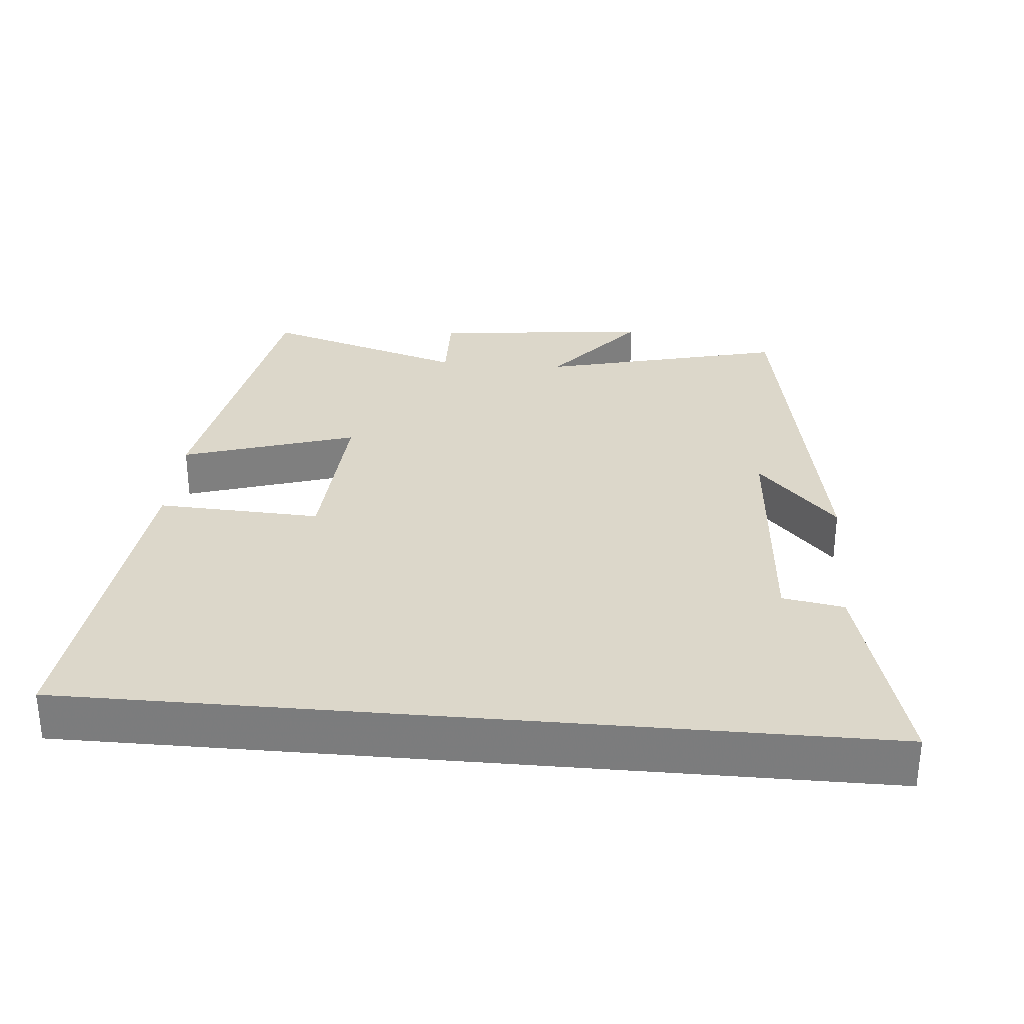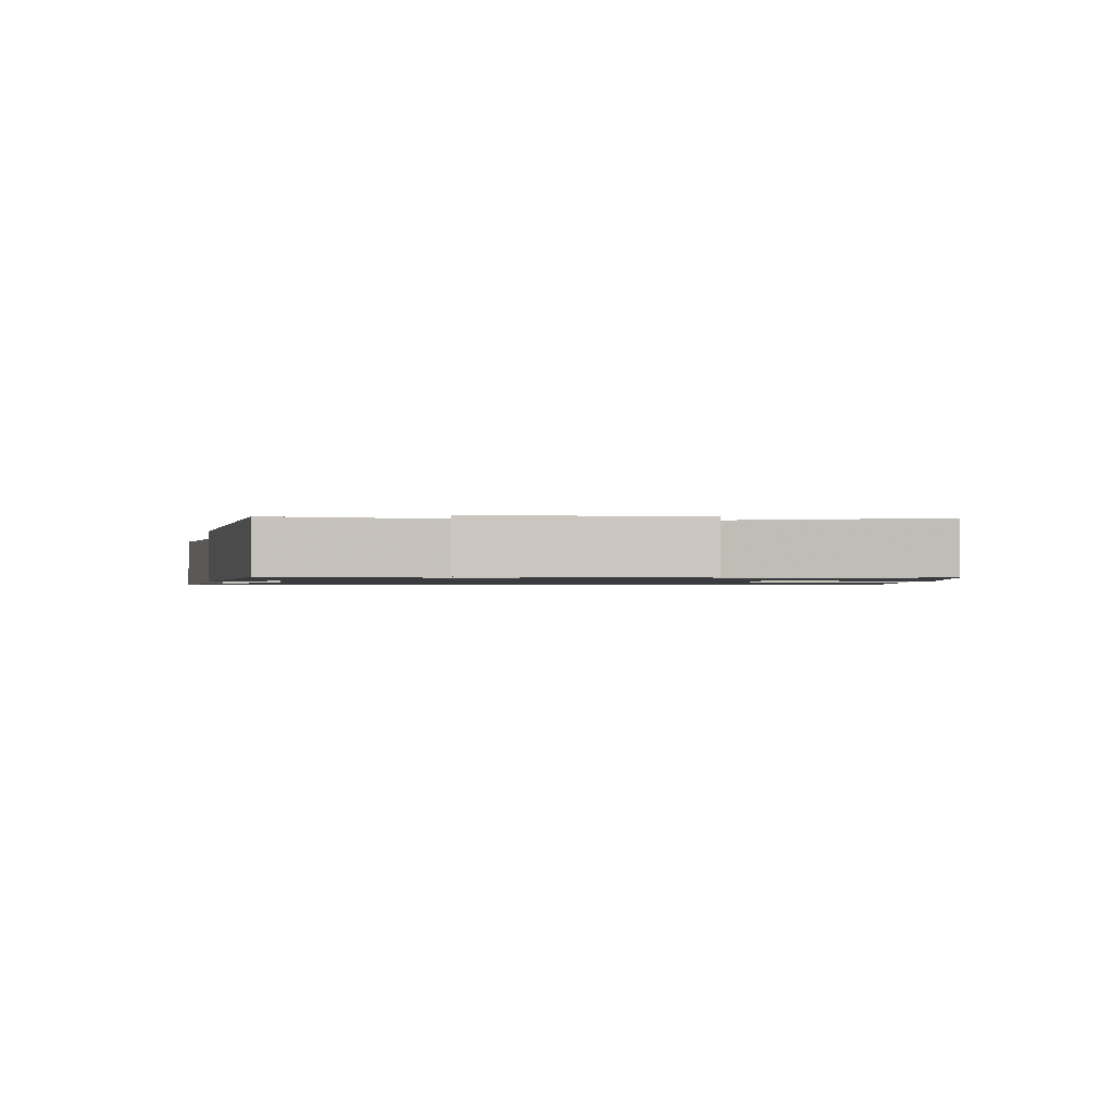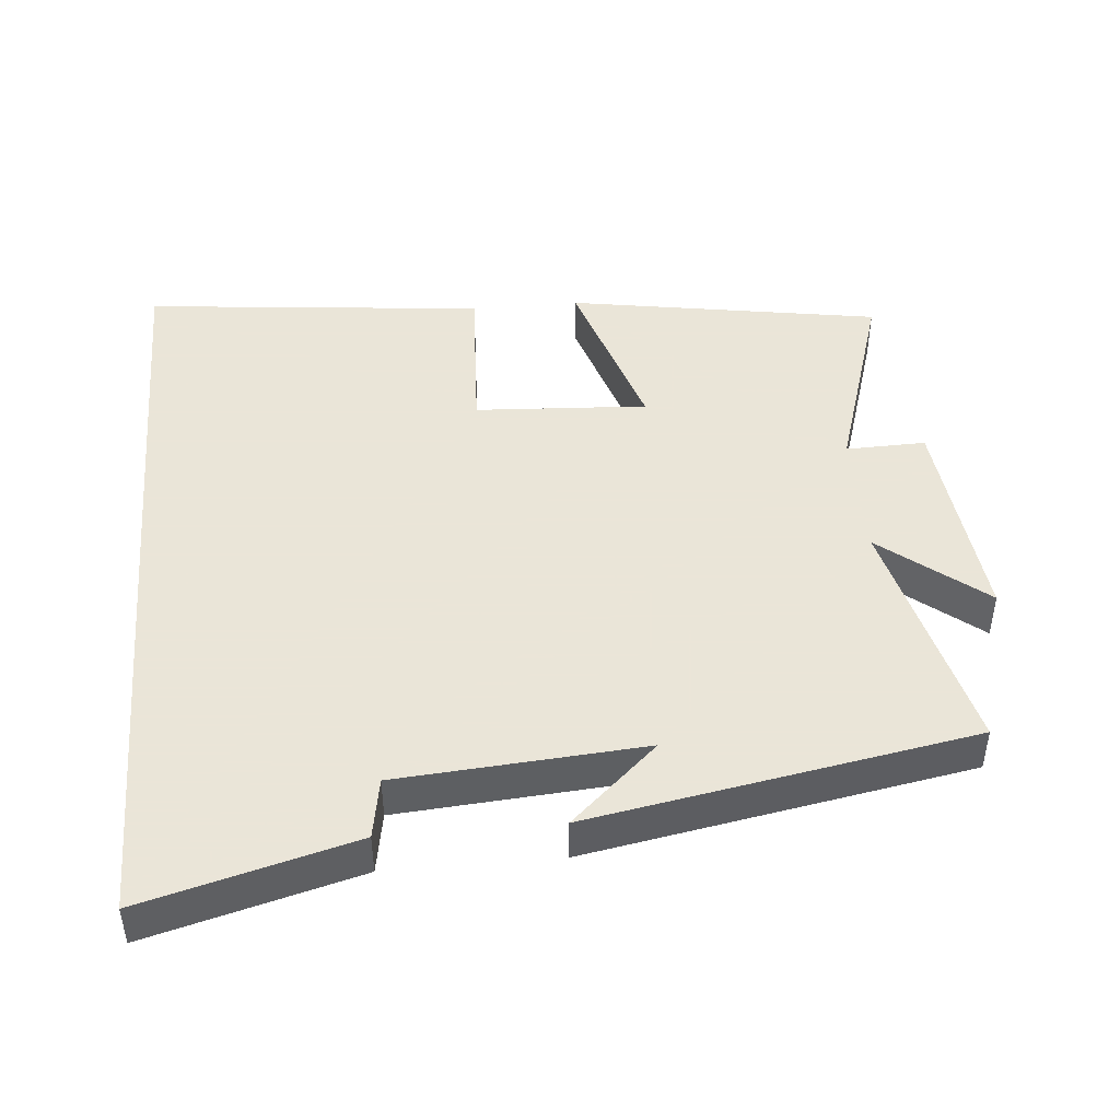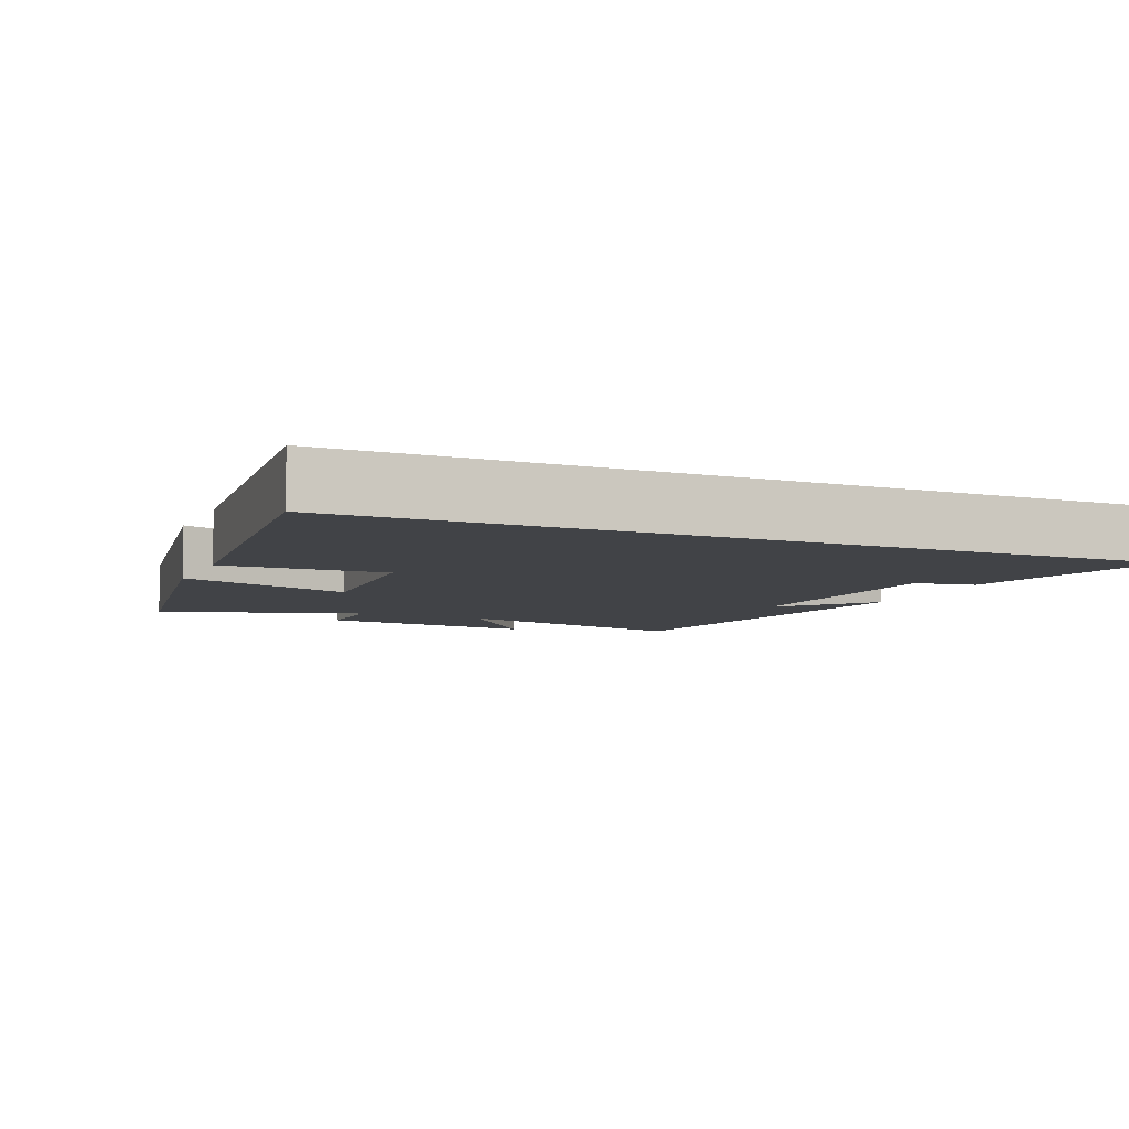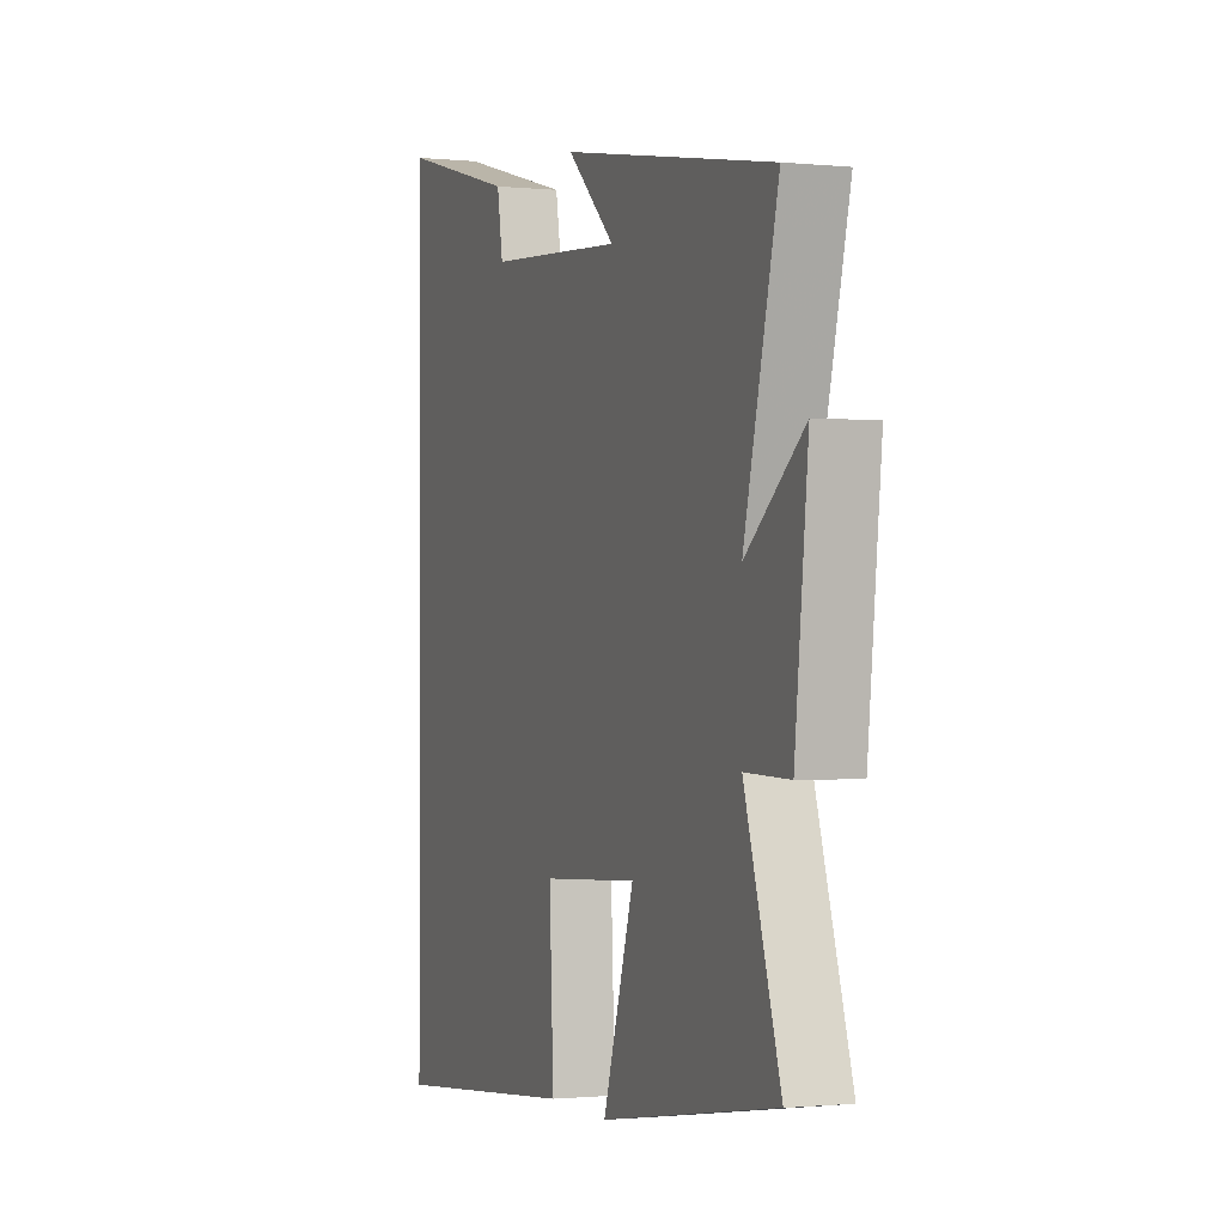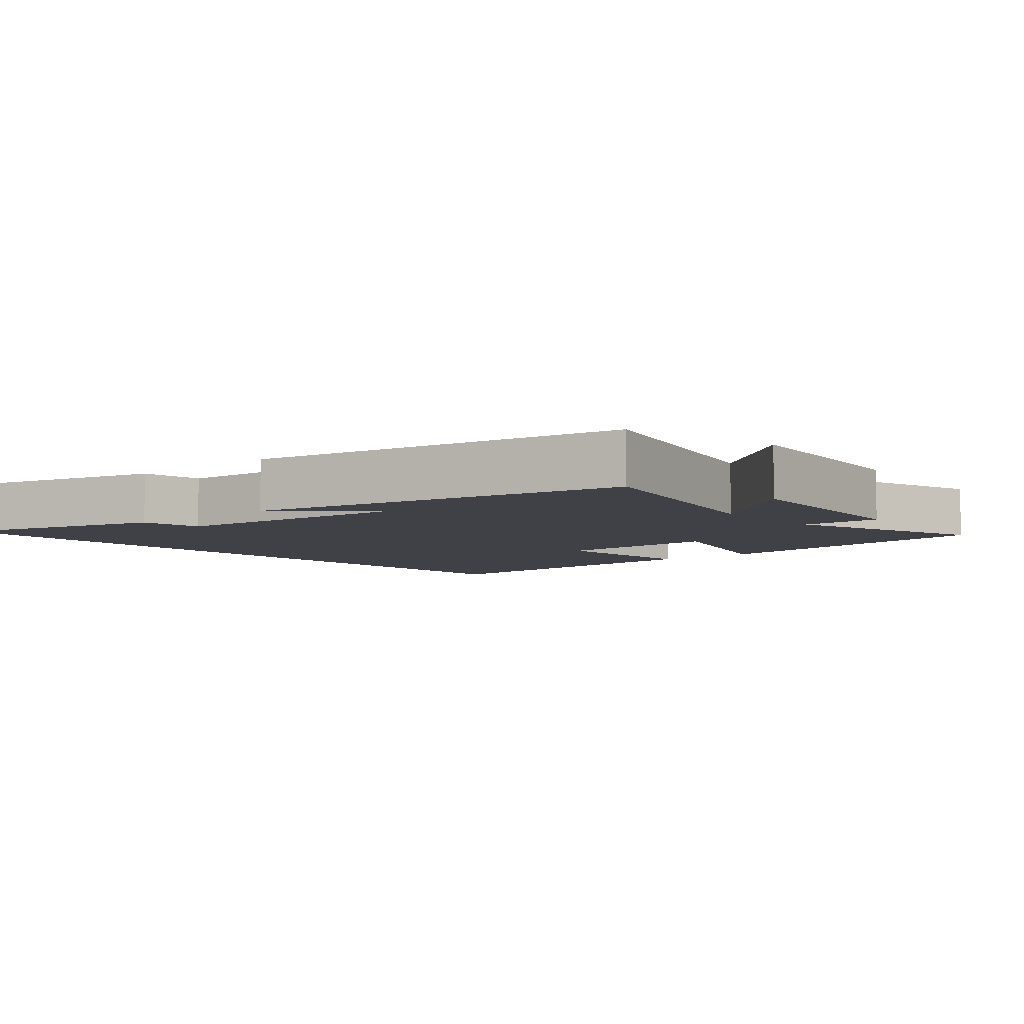
<metadata>
{"format":"obj","ext":"obj","renderer":"f3d","projection":"perspective","resolution":1024,"background":"white","views":[{"elev":30.6,"azim":-84.9,"up":"+Y"},{"elev":-1.2,"azim":86.2,"up":"+Y"},{"elev":45.5,"azim":-5.1,"up":"+Y"},{"elev":-6.9,"azim":-113.3,"up":"+Y"},{"elev":-1.0,"azim":69.4,"up":"+Z"},{"elev":-6.0,"azim":40.5,"up":"+Y"}]}
</metadata>
<code>
v -0.5 0.07 0.58
v -0.2 0.07 0.5
v -0.185 0.07 0.413
v 0.165 0.07 0.387
v 0.042 0.07 0.5
v 0.587 0.07 0.403
v 0.5 0.07 0.054
v 0.648 0.07 0.173
v 0.614 0.07 -0.139
v 0.5 0.07 -0.136
v 0.591 0.07 -0.426
v 0.144 0.07 -0.5
v 0.223 0.07 -0.253
v -0.023 0.07 -0.267
v -0.012 0.07 -0.5
v -0.5 0.07 -0.549
v -0.5 0 0.58
v -0.2 0 0.5
v -0.185 0 0.413
v 0.165 0 0.387
v 0.042 0 0.5
v 0.587 0 0.403
v 0.5 0 0.054
v 0.648 0 0.173
v 0.614 0 -0.139
v 0.5 0 -0.136
v 0.591 0 -0.426
v 0.144 0 -0.5
v 0.223 0 -0.253
v -0.023 0 -0.267
v -0.012 0 -0.5
v -0.5 0 -0.549
f 14 15 16 1
f 13 14 1
f 10 11 12 13
f 10 13 1
f 7 8 9 10
f 4 5 6
f 4 6 7
f 3 4 7 10
f 1 2 3
f 1 3 10
f 17 32 31 30
f 17 30 29
f 29 28 27 26
f 17 29 26
f 26 25 24 23
f 22 21 20
f 23 22 20
f 26 23 20 19
f 19 18 17
f 26 19 17
f 1 17 18 2
f 2 18 19 3
f 3 19 20 4
f 4 20 21 5
f 5 21 22 6
f 6 22 23 7
f 7 23 24 8
f 8 24 25 9
f 9 25 26 10
f 10 26 27 11
f 11 27 28 12
f 12 28 29 13
f 13 29 30 14
f 14 30 31 15
f 15 31 32 16
f 16 32 17 1

</code>
